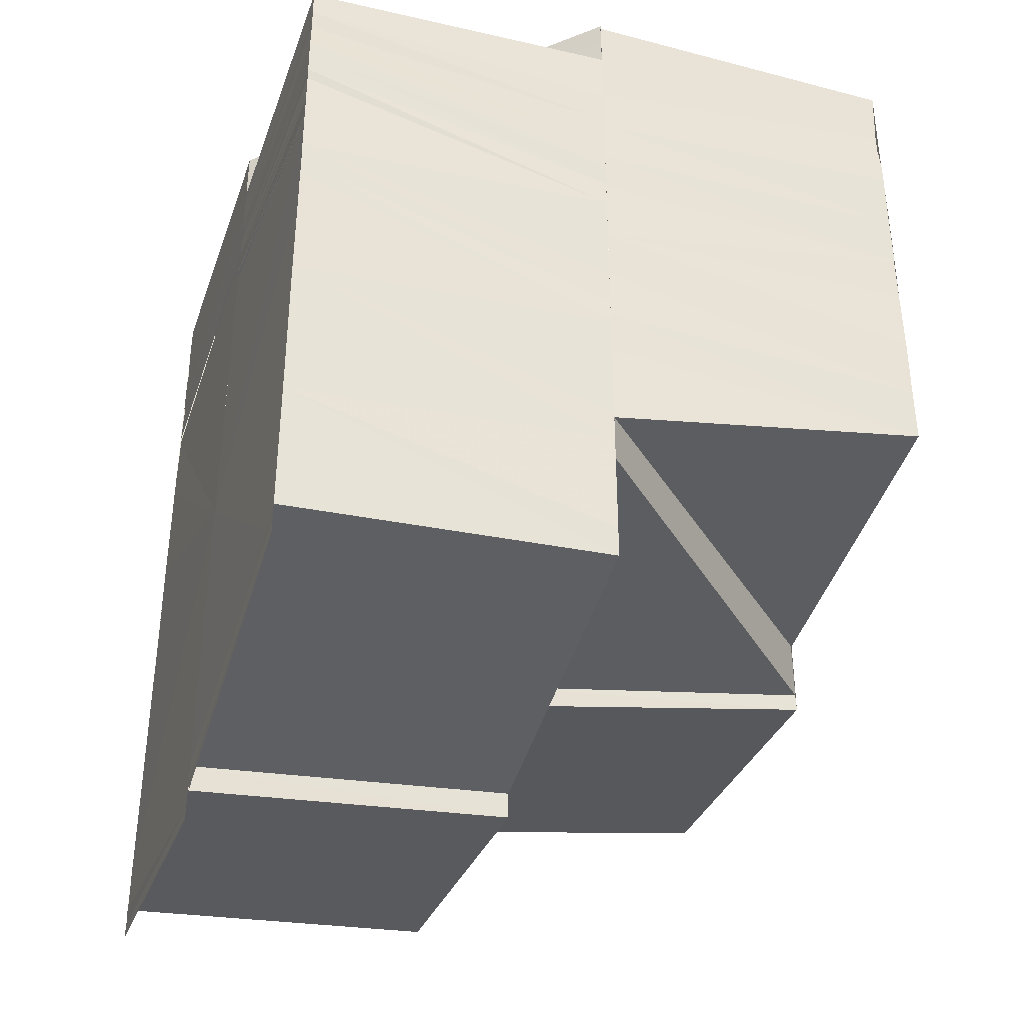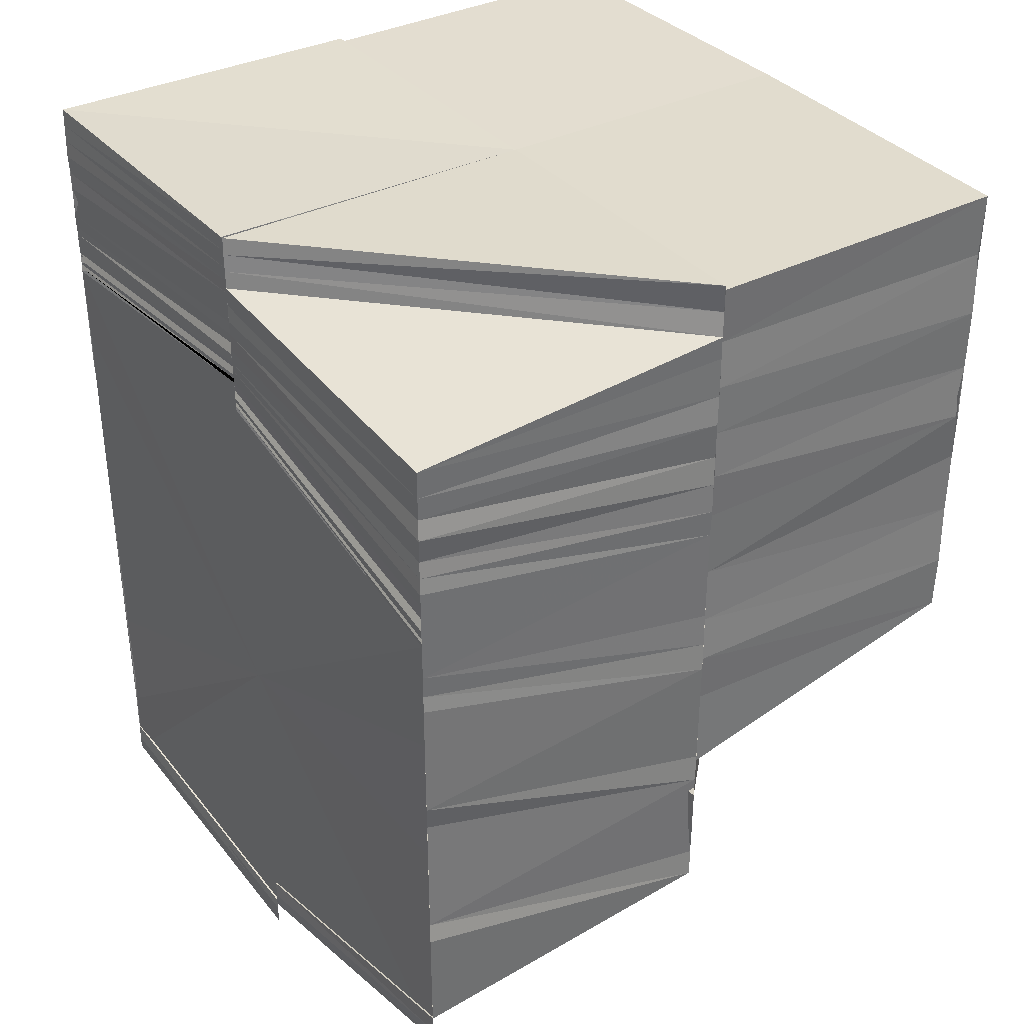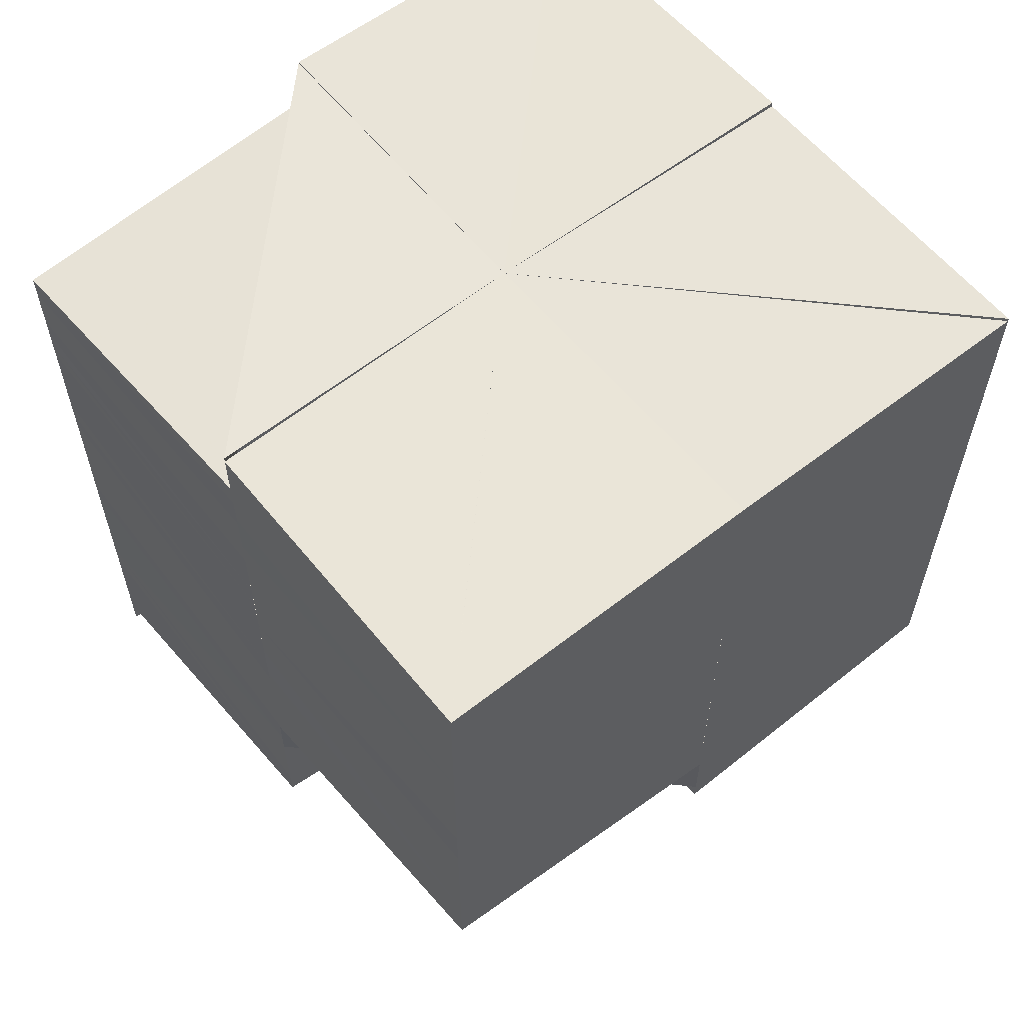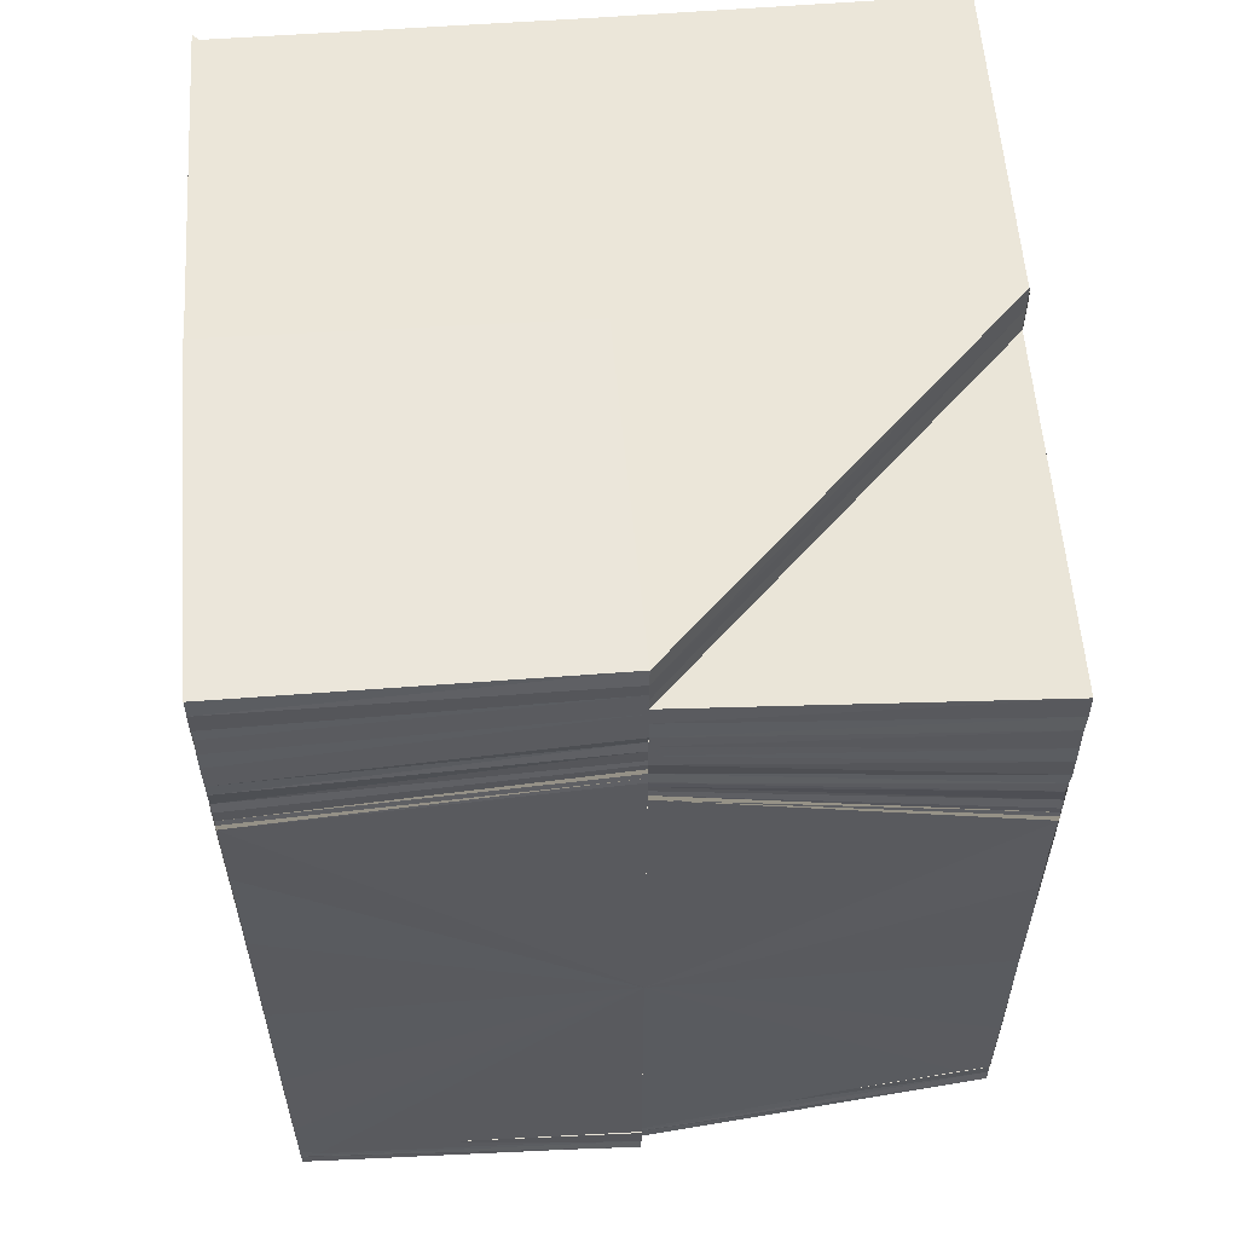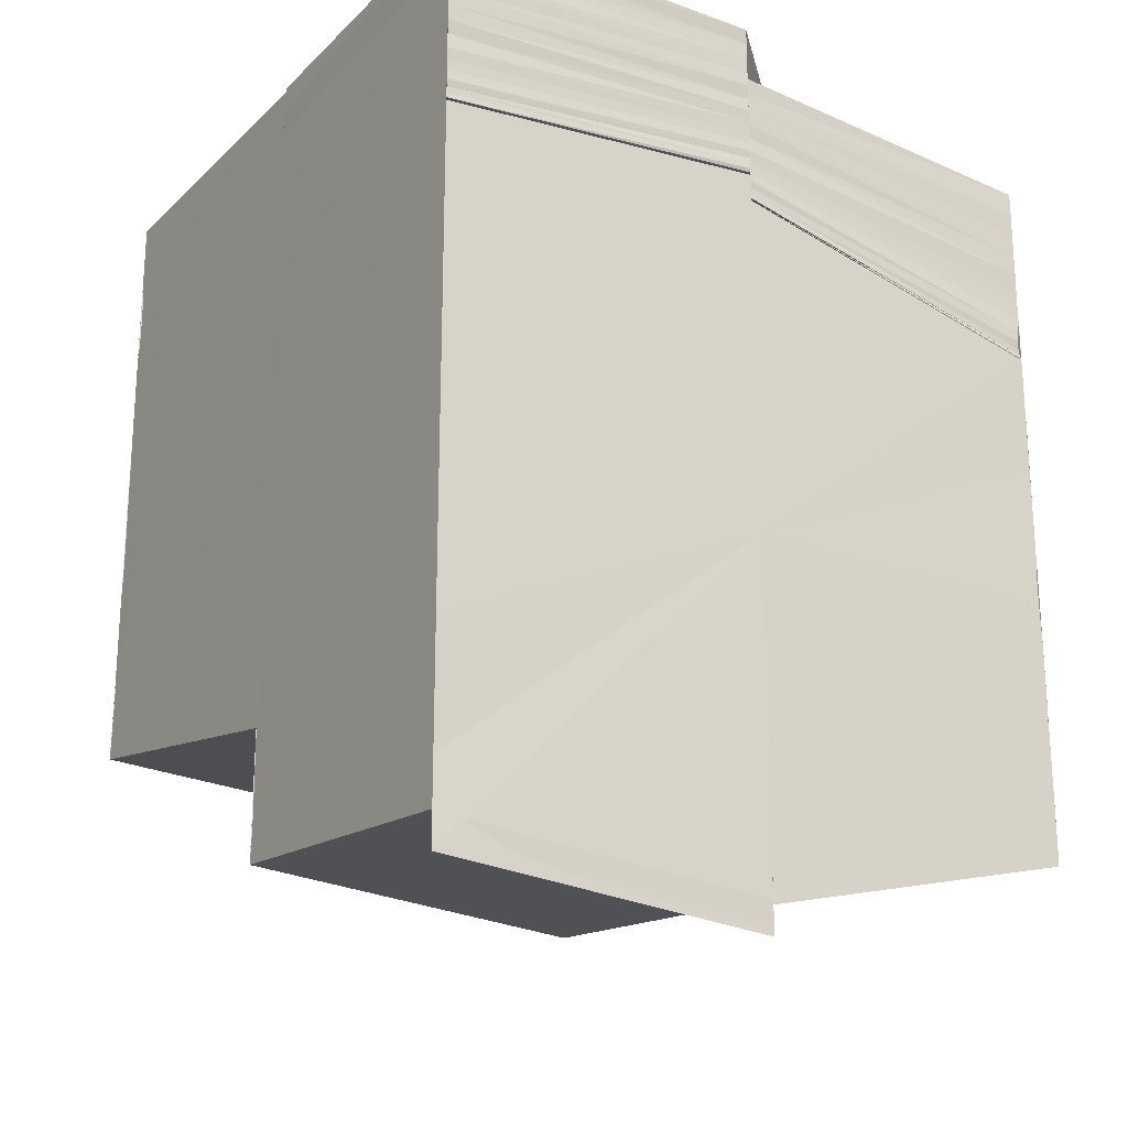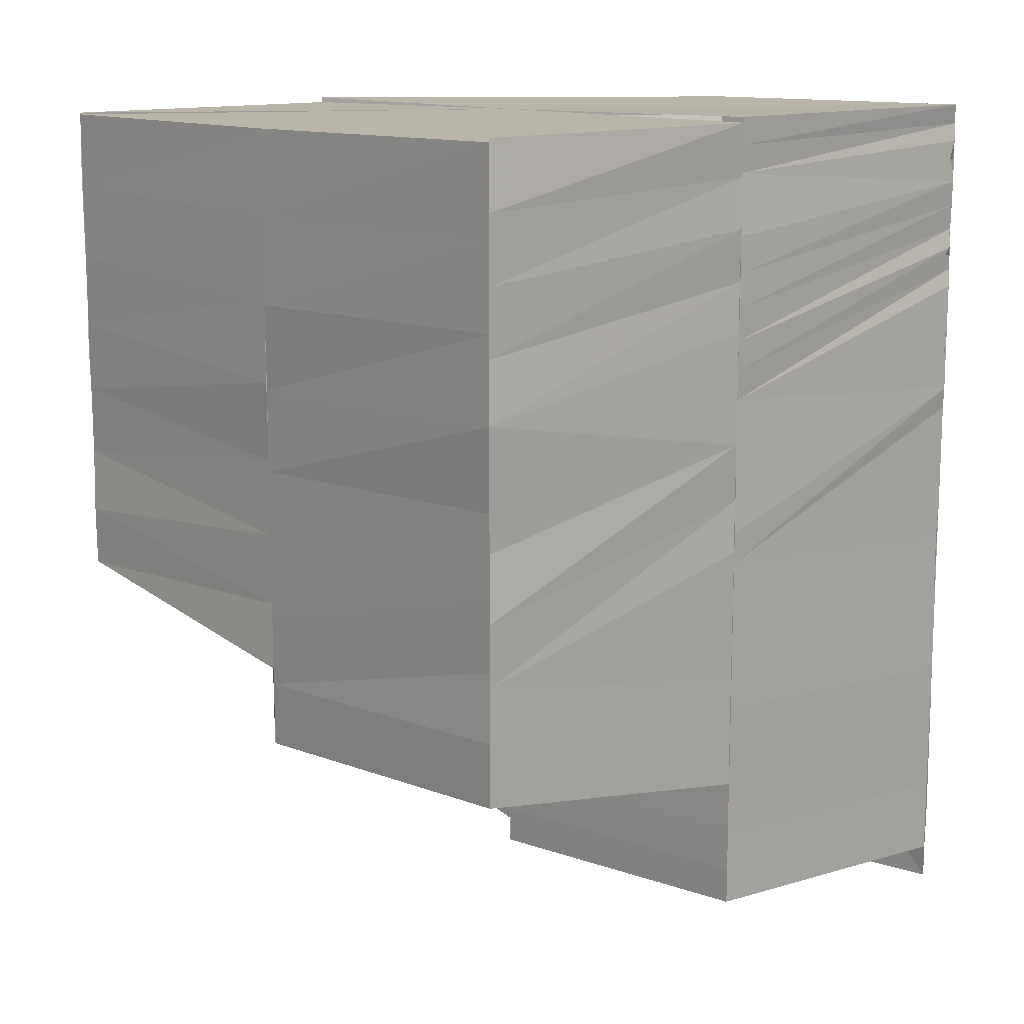
<metadata>
{"format":"obj","ext":"obj","renderer":"f3d","projection":"perspective","resolution":1024,"background":"white","views":[{"elev":-36.8,"azim":161.4,"up":"+Z"},{"elev":35.4,"azim":145.1,"up":"+Z"},{"elev":59.4,"azim":-129.1,"up":"+Z"},{"elev":57.1,"azim":85.2,"up":"+Z"},{"elev":-21.4,"azim":57.6,"up":"+Z"},{"elev":12.6,"azim":-42.4,"up":"+Z"}]}
</metadata>
<code>
o 30024
v 2221 1893 6.255
v 2221 1893 6.253
v 2221 1893 6.255
v 2221 1893 6.253
v 2221 1893 6.255
v 2221 1893 6.25
v 2221 1893 6.25
v 2221 1893 6.248
v 2221 1893 6.248
v 2221 1893 6.245
v 2221 1893 6.246
v 2221 1893 6.243
v 2221 1893 6.243
v 2221 1893 6.241
v 2221 1893 6.241
v 2221 1893 6.238
v 2221 1893 6.239
v 2221 1893 6.236
v 2221 1893 6.236
v 2221 1893 6.237
v 2221 1893 6.235
v 2221 1893 6.239
v 2221 1893 6.237
v 2221 1893 6.241
v 2221 1893 6.243
v 2221 1893 6.244
v 2221 1893 6.242
v 2221 1893 6.246
v 2221 1893 6.244
v 2221 1893 6.248
v 2221 1893 6.25
v 2221 1893 6.251
v 2221 1893 6.25
v 2221 1893 6.253
v 2221 1893 6.252
v 2221 1893 6.254
v 2221 1893 6.254
v 2221 1893 6.256
v 2221 1893 6.256
v 2221 1893 6.256
v 2221 1893 6.256
v 2221 1893 6.255
v 2221 1893 6.256
v 2221 1893 6.255
v 2221 1893 6.256
v 2221 1893 6.254
v 2221 1893 6.255
v 2221 1893 6.255
v 2221 1893 6.255
v 2221 1893 6.256
v 2221 1893 6.255
v 2221 1893 6.255
v 2221 1893 6.256
v 2221 1893 6.256
v 2221 1893 6.255
v 2221 1893 6.255
v 2221 1893 6.253
v 2221 1893 6.254
v 2221 1893 6.252
v 2221 1893 6.254
v 2221 1893 6.251
v 2221 1893 6.254
v 2221 1893 6.253
v 2221 1893 6.254
v 2221 1893 6.25
v 2221 1893 6.253
v 2221 1893 6.252
v 2221 1893 6.254
v 2221 1893 6.249
v 2221 1893 6.253
v 2221 1893 6.251
v 2221 1893 6.248
v 2221 1893 6.251
v 2221 1893 6.247
v 2221 1893 6.25
v 2221 1893 6.247
v 2221 1893 6.243
v 2221 1893 6.242
v 2221 1893 6.246
v 2221 1893 6.242
v 2221 1893 6.238
v 2221 1893 6.237
v 2221 1893 6.234
v 2221 1893 6.233
v 2221 1893 6.231
v 2221 1893 6.232
v 2221 1893 6.231
v 2221 1893 6.231
v 2221 1893 6.233
v 2221 1893 6.232
v 2221 1893 6.231
v 2221 1893 6.234
v 2221 1893 6.233
v 2221 1893 6.235
v 2221 1893 6.235
v 2221 1893 6.235
v 2221 1893 6.232
v 2221 1893 6.231
v 2221 1893 6.233
v 2221 1893 6.231
v 2221 1893 6.23
v 2221 1893 6.231
v 2221 1893 6.233
v 2221 1893 6.23
v 2221 1893 6.232
v 2221 1893 6.23
v 2221 1893 6.233
v 2221 1893 6.231
v 2221 1893 6.256
v 2221 1893 6.255
v 2221 1893 6.256
v 2221 1893 6.255
v 2221 1893 6.256
v 2221 1893 6.255
v 2221 1893 6.254
v 2221 1893 6.254
v 2221 1893 6.254
v 2221 1893 6.256
v 2221 1893 6.254
v 2221 1893 6.256
v 2221 1893 6.254
v 2221 1893 6.256
v 2221 1893 6.253
v 2221 1893 6.252
v 2221 1893 6.251
v 2221 1893 6.25
v 2221 1893 6.25
v 2221 1893 6.248
v 2221 1893 6.248
v 2221 1893 6.246
v 2221 1893 6.246
v 2221 1893 6.244
v 2221 1893 6.246
v 2221 1893 6.244
v 2221 1893 6.242
v 2221 1893 6.244
v 2221 1893 6.243
v 2221 1893 6.241
v 2221 1893 6.242
v 2221 1893 6.241
v 2221 1893 6.239
v 2221 1893 6.241
v 2221 1893 6.241
v 2221 1893 6.243
v 2221 1893 6.246
v 2221 1893 6.241
v 2221 1893 6.239
v 2221 1893 6.242
v 2221 1893 6.244
v 2221 1893 6.246
v 2221 1893 6.248
v 2221 1893 6.249
v 2221 1893 6.25
v 2221 1893 6.251
v 2221 1893 6.253
v 2221 1893 6.253
v 2221 1893 6.255
v 2221 1893 6.256
v 2221 1893 6.255
v 2221 1893 6.254
v 2221 1893 6.253
v 2221 1893 6.254
v 2221 1893 6.254
v 2221 1893 6.253
v 2221 1893 6.253
v 2221 1893 6.253
v 2221 1893 6.252
v 2221 1893 6.253
v 2221 1893 6.252
v 2221 1893 6.251
v 2221 1893 6.253
v 2221 1893 6.251
v 2221 1893 6.25
v 2221 1893 6.252
v 2221 1893 6.251
v 2221 1893 6.249
v 2221 1893 6.251
v 2221 1893 6.25
v 2221 1893 6.248
v 2221 1893 6.251
v 2221 1893 6.25
v 2221 1893 6.247
v 2221 1893 6.25
v 2221 1893 6.253
v 2221 1893 6.252
v 2221 1893 6.252
v 2221 1893 6.251
v 2221 1893 6.251
v 2221 1893 6.251
v 2221 1893 6.252
v 2221 1893 6.25
v 2221 1893 6.25
v 2221 1893 6.253
v 2221 1893 6.253
v 2221 1893 6.254
v 2221 1893 6.253
v 2221 1893 6.254
v 2221 1893 6.253
v 2221 1893 6.252
v 2221 1893 6.253
v 2221 1893 6.252
v 2221 1893 6.252
v 2221 1893 6.251
v 2221 1893 6.252
v 2221 1893 6.251
v 2221 1893 6.251
v 2221 1893 6.252
v 2221 1893 6.251
v 2221 1893 6.251
v 2221 1893 6.25
v 2221 1893 6.251
v 2221 1893 6.25
v 2221 1893 6.251
v 2221 1893 6.25
v 2221 1893 6.249
v 2221 1893 6.251
v 2221 1893 6.249
v 2221 1893 6.251
v 2221 1893 6.248
v 2221 1893 6.25
v 2221 1893 6.248
v 2221 1893 6.25
v 2221 1893 6.248
v 2221 1893 6.25
v 2221 1893 6.248
v 2221 1893 6.247
v 2221 1893 6.244
v 2221 1893 6.243
v 2221 1893 6.246
v 2221 1893 6.242
v 2221 1893 6.245
v 2221 1893 6.242
v 2221 1893 6.239
v 2221 1893 6.238
v 2221 1893 6.241
v 2221 1893 6.237
v 2221 1893 6.235
v 2221 1893 6.234
v 2221 1893 6.235
v 2221 1893 6.236
v 2221 1893 6.234
v 2221 1893 6.233
v 2221 1893 6.234
v 2221 1893 6.232
v 2221 1893 6.236
v 2221 1893 6.234
v 2221 1893 6.233
v 2221 1893 6.235
v 2221 1893 6.237
v 2221 1893 6.235
v 2221 1893 6.235
v 2221 1893 6.236
v 2221 1893 6.234
v 2221 1893 6.232
v 2221 1893 6.235
v 2221 1893 6.237
v 2221 1893 6.237
v 2221 1893 6.235
v 2221 1893 6.239
v 2221 1893 6.239
v 2221 1893 6.237
v 2221 1893 6.241
v 2221 1893 6.239
v 2221 1893 6.239
v 2221 1893 6.236
v 2221 1893 6.235
v 2221 1893 6.237
v 2221 1893 6.235
v 2221 1893 6.237
v 2221 1893 6.231
v 2221 1893 6.23
v 2221 1893 6.232
v 2221 1893 6.231
v 2221 1893 6.232
v 2221 1893 6.23
v 2221 1893 6.229
v 2221 1893 6.231
v 2221 1893 6.23
v 2221 1893 6.229
v 2221 1893 6.23
v 2221 1893 6.255
v 2221 1893 6.255
v 2221 1893 6.256
v 2221 1893 6.256
v 2221 1893 6.255
v 2221 1893 6.256
v 2221 1893 6.256
v 2221 1893 6.256
v 2221 1893 6.256
v 2221 1893 6.256
v 2221 1893 6.256
v 2221 1893 6.256
v 2221 1893 6.256
v 2221 1893 6.256
v 2221 1893 6.229
v 2221 1893 6.23
v 2221 1893 6.24
v 2221 1893 6.232
v 2221 1893 6.236
v 2221 1893 6.24
v 2221 1893 6.244
v 2221 1893 6.248
v 2221 1893 6.25
v 2221 1893 6.251
v 2221 1893 6.25
v 2221 1893 6.248
v 2221 1893 6.232
v 2221 1893 6.23
v 2221 1893 6.236
v 2221 1893 6.24
v 2221 1893 6.244
v 2221 1893 6.248
f 1 2 3
f 2 4 5
f 2 6 4
f 6 7 4
f 6 8 7
f 8 9 7
f 8 10 9
f 10 11 9
f 10 12 11
f 12 13 11
f 12 14 13
f 14 15 13
f 14 16 15
f 16 17 15
f 16 18 17
f 19 20 17
f 20 21 22
f 23 22 24
f 24 22 25
f 24 25 26
f 27 24 26
f 27 26 28
f 29 27 28
f 29 28 30
f 30 28 31
f 30 31 32
f 33 30 32
f 33 32 34
f 35 33 34
f 35 34 36
f 37 35 36
f 37 36 38
f 39 37 40
f 41 42 43
f 42 44 45
f 46 47 44
f 42 46 48
f 48 49 50
f 51 52 49
f 53 51 54
f 55 56 49
f 46 57 55
f 55 58 56
f 59 57 46
f 58 60 56
f 59 61 57
f 58 62 60
f 61 63 57
f 62 64 60
f 61 65 63
f 62 66 64
f 65 67 63
f 66 68 64
f 65 69 67
f 66 70 68
f 69 71 67
f 69 72 71
f 72 73 71
f 72 74 73
f 74 75 73
f 74 76 75
f 77 76 74
f 77 78 76
f 78 79 76
f 78 80 79
f 81 80 78
f 81 82 80
f 83 82 81
f 83 84 82
f 85 84 83
f 86 87 83
f 88 86 89
f 90 91 89
f 90 89 92
f 93 90 92
f 93 92 94
f 95 93 96
f 97 98 91
f 99 100 97
f 98 101 102
f 103 104 98
f 103 105 104
f 105 106 104
f 107 103 108
f 109 110 111
f 110 112 113
f 110 114 112
f 114 115 112
f 114 116 117
f 118 119 120
f 119 121 122
f 119 123 121
f 123 124 121
f 123 125 124
f 125 126 124
f 125 127 126
f 127 128 126
f 127 129 128
f 129 130 128
f 128 130 131
f 130 132 133
f 134 135 132
f 130 134 136
f 137 138 135
f 134 137 139
f 140 141 138
f 137 140 142
f 139 143 144
f 136 144 145
f 146 147 143
f 148 146 143
f 149 148 144
f 150 149 145
f 131 145 151
f 152 131 151
f 152 151 153
f 154 152 153
f 154 153 155
f 156 154 155
f 156 155 157
f 158 156 159
f 160 161 162
f 163 164 165
f 166 167 165
f 164 168 167
f 168 169 170
f 171 170 167
f 169 172 173
f 174 173 170
f 172 175 176
f 177 176 173
f 175 178 179
f 180 179 176
f 178 181 182
f 183 182 179
f 184 185 177
f 185 186 180
f 186 187 183
f 185 188 189
f 184 189 190
f 186 191 188
f 187 192 191
f 193 184 174
f 193 190 194
f 195 194 196
f 195 193 171
f 197 195 198
f 70 193 68
f 70 199 193
f 199 200 193
f 199 201 200
f 201 202 200
f 201 203 202
f 203 204 202
f 203 205 204
f 205 186 204
f 205 206 186
f 206 207 186
f 206 208 207
f 208 209 207
f 208 210 209
f 210 211 209
f 210 212 211
f 212 213 211
f 187 213 214
f 213 215 214
f 213 216 215
f 216 217 215
f 216 218 217
f 218 219 217
f 218 220 219
f 220 221 219
f 220 222 221
f 222 223 221
f 224 225 223
f 214 226 182
f 182 226 227
f 226 228 227
f 226 229 228
f 229 230 228
f 229 231 230
f 231 232 230
f 230 232 233
f 232 234 233
f 232 235 234
f 235 236 234
f 234 236 237
f 236 238 239
f 236 240 241
f 240 242 241
f 243 242 244
f 245 237 246
f 237 247 246
f 245 246 248
f 249 245 250
f 248 251 252
f 253 254 247
f 255 253 247
f 256 248 18
f 257 258 256
f 259 256 260
f 259 261 256
f 262 263 264
f 265 266 267
f 266 268 269
f 270 271 272
f 271 273 274
f 275 276 277
f 276 278 85
f 276 279 278
f 279 280 278
f 281 282 283
f 284 285 283
f 286 287 283
f 288 289 283
f 290 291 283
f 292 293 283
f 294 292 283
f 295 296 297
f 296 298 297
f 298 299 297
f 299 300 297
f 300 301 297
f 301 302 297
f 302 303 297
f 303 304 297
f 305 306 297
f 307 308 297
f 309 307 297
f 310 309 297
f 311 310 297
f 312 311 297

</code>
